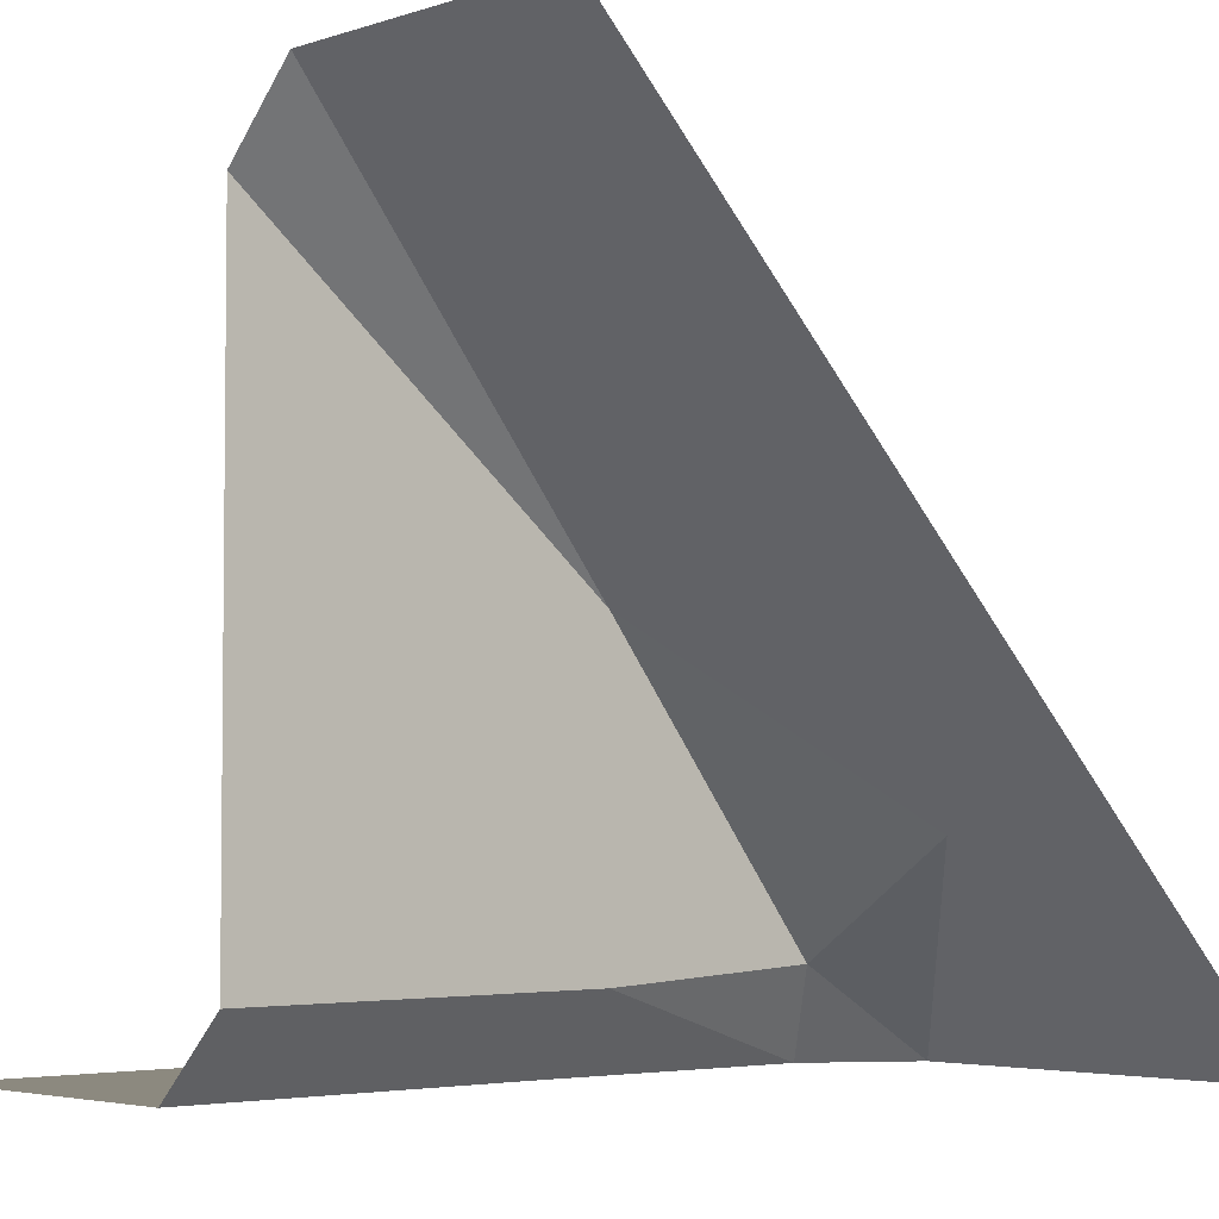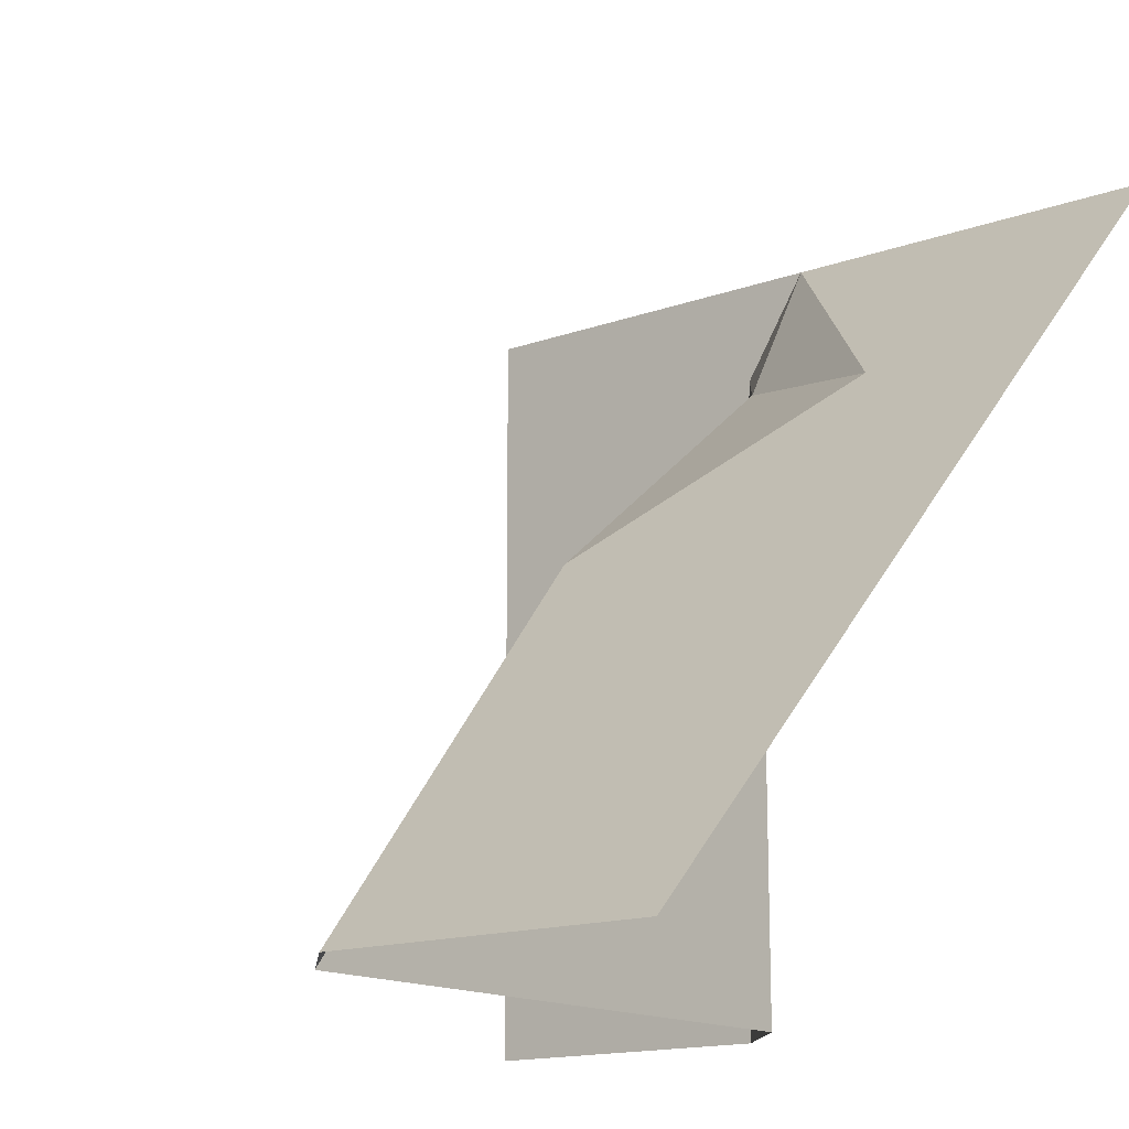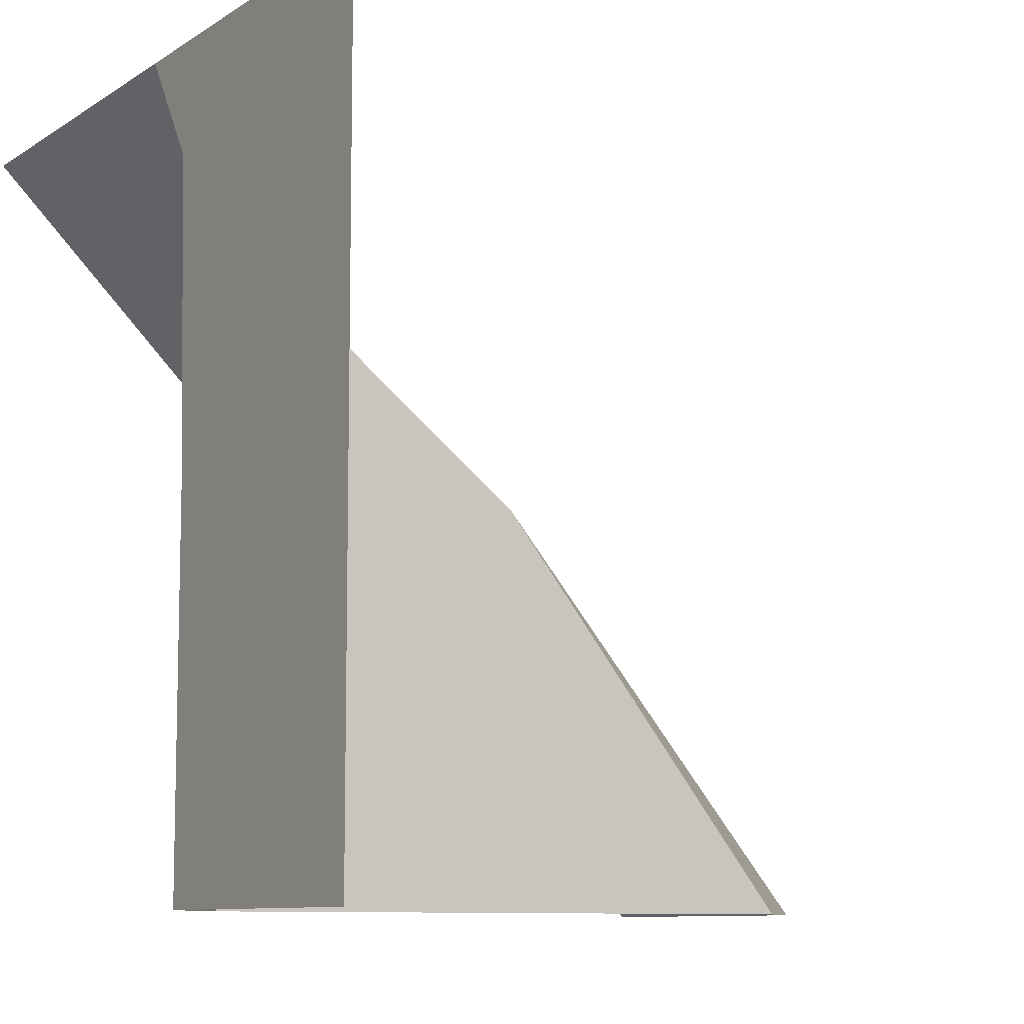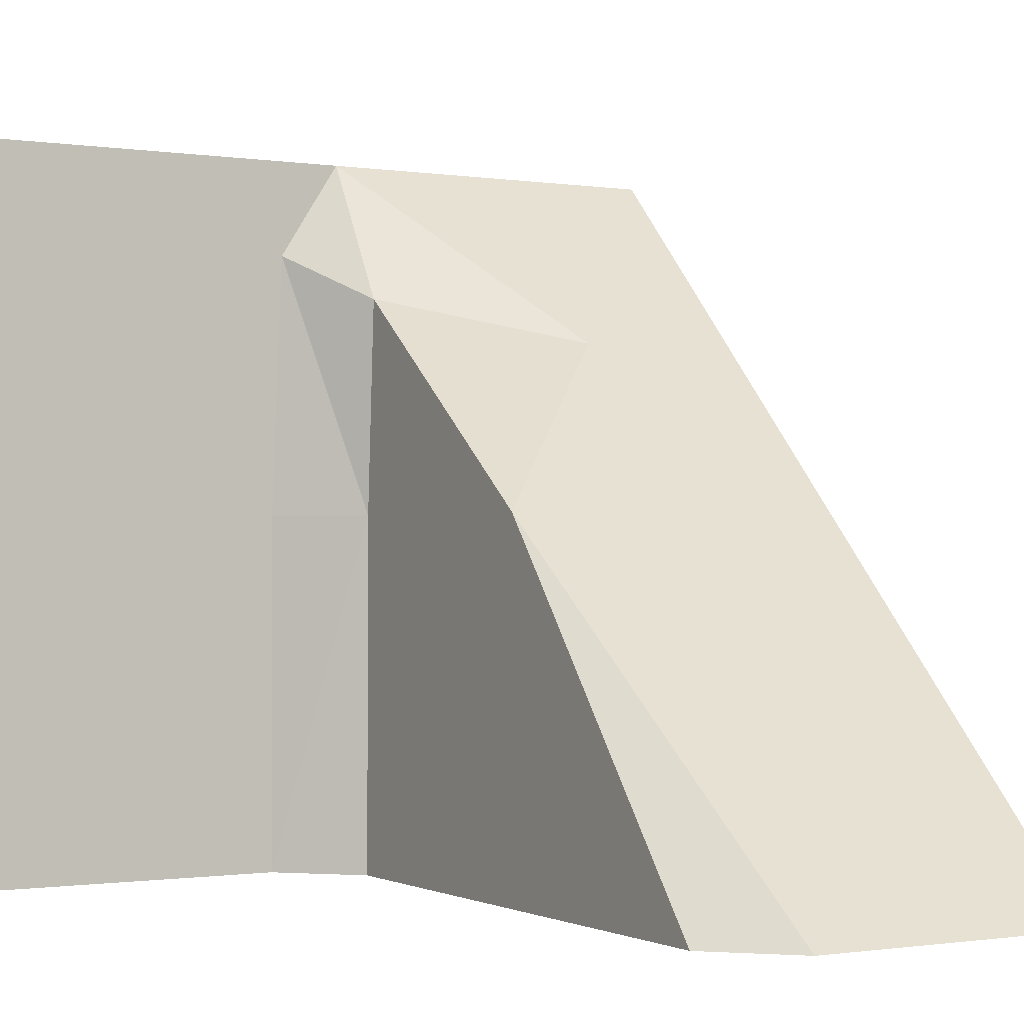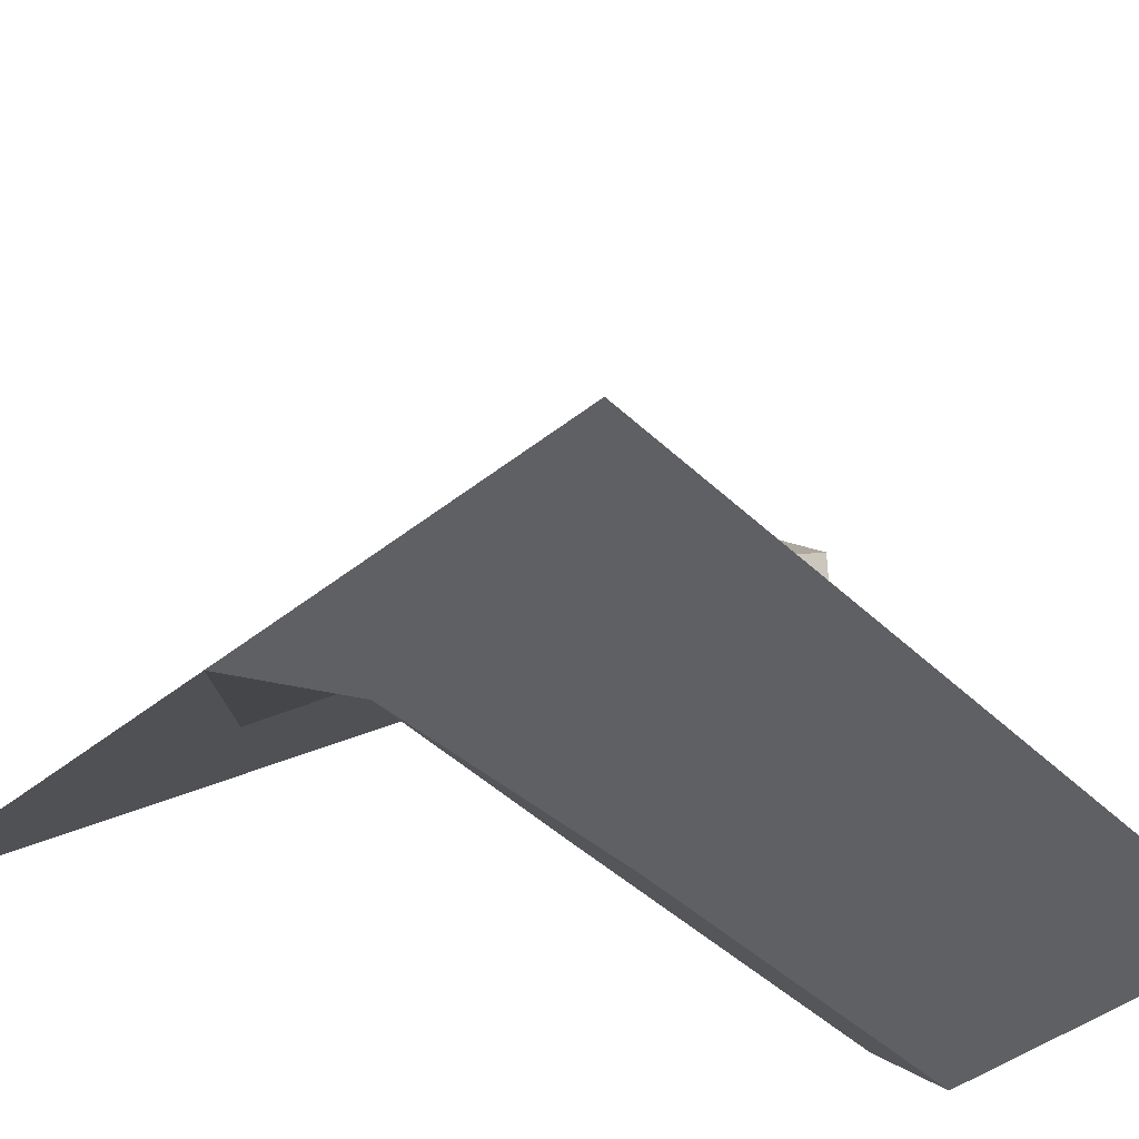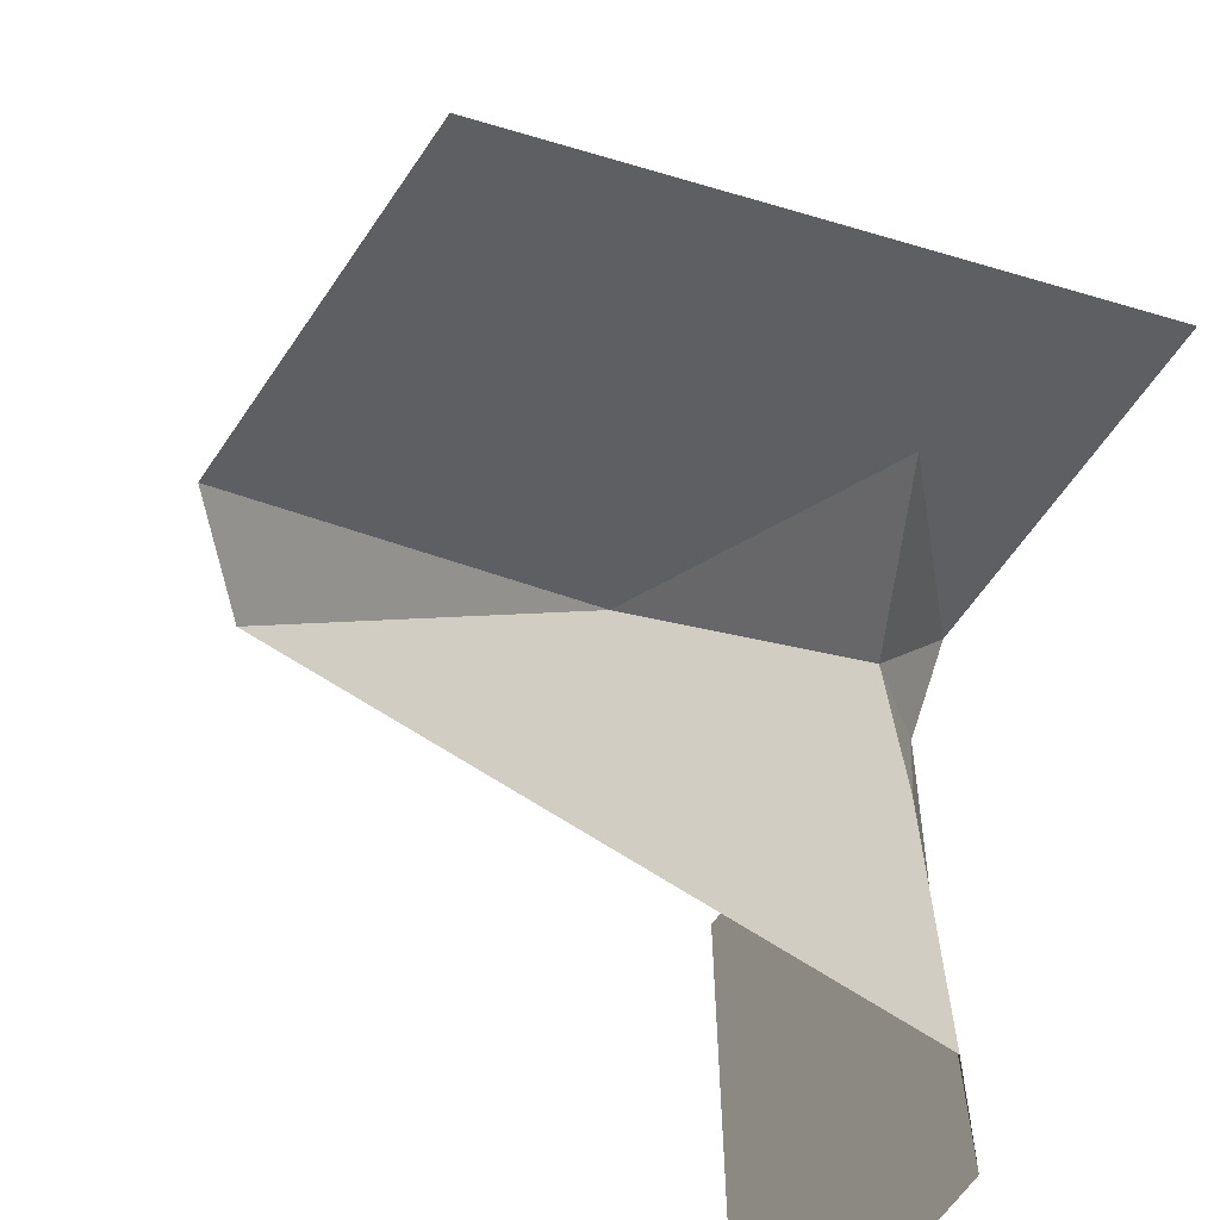
<metadata>
{"format":"obj","ext":"obj","renderer":"f3d","projection":"perspective","resolution":1024,"background":"white","views":[{"elev":-3.9,"azim":-132.7,"up":"+Y"},{"elev":-14.7,"azim":-141.5,"up":"+Z"},{"elev":-9.1,"azim":58.4,"up":"+Z"},{"elev":-0.8,"azim":149.9,"up":"+Z"},{"elev":-45.0,"azim":42.6,"up":"+Y"},{"elev":-64.2,"azim":-124.3,"up":"+Z"}]}
</metadata>
<code>
o fffs_bottom_bottom_wall_pmar_eeef_Plane.002
v -0.5 0 0.5
v 0.5 0 0.5
v 0.5 0 -0.5
v 0 0 0.5
v 0.5 0 0
v 0.1 0 -0.5
v 0.1 0 0
v -0.5 1 -0.5
v -0.5 0.5 0
v 0 0.9 -0.5
v 0 0.5 0
v 0 0.1176 0.3
v -0.2612 0.2612 0.2388
v 0.08523 -0 0.3664
v 0 0.101 0
v 0 0.09902 -0.5
v -0.1 1 -0.5
f 7 5 6
f 4 2 14
f 11 10 17
f 7 6 15
f 7 15 14
f 9 13 11
f 14 12 4
f 12 13 4
f 12 15 11
f 15 16 10
f 8 11 17
f 14 15 12
f 9 11 8
f 4 13 1
f 9 1 13
f 14 5 7
f 10 11 15
f 5 14 2
f 15 6 16
f 6 5 3
f 11 13 12

</code>
